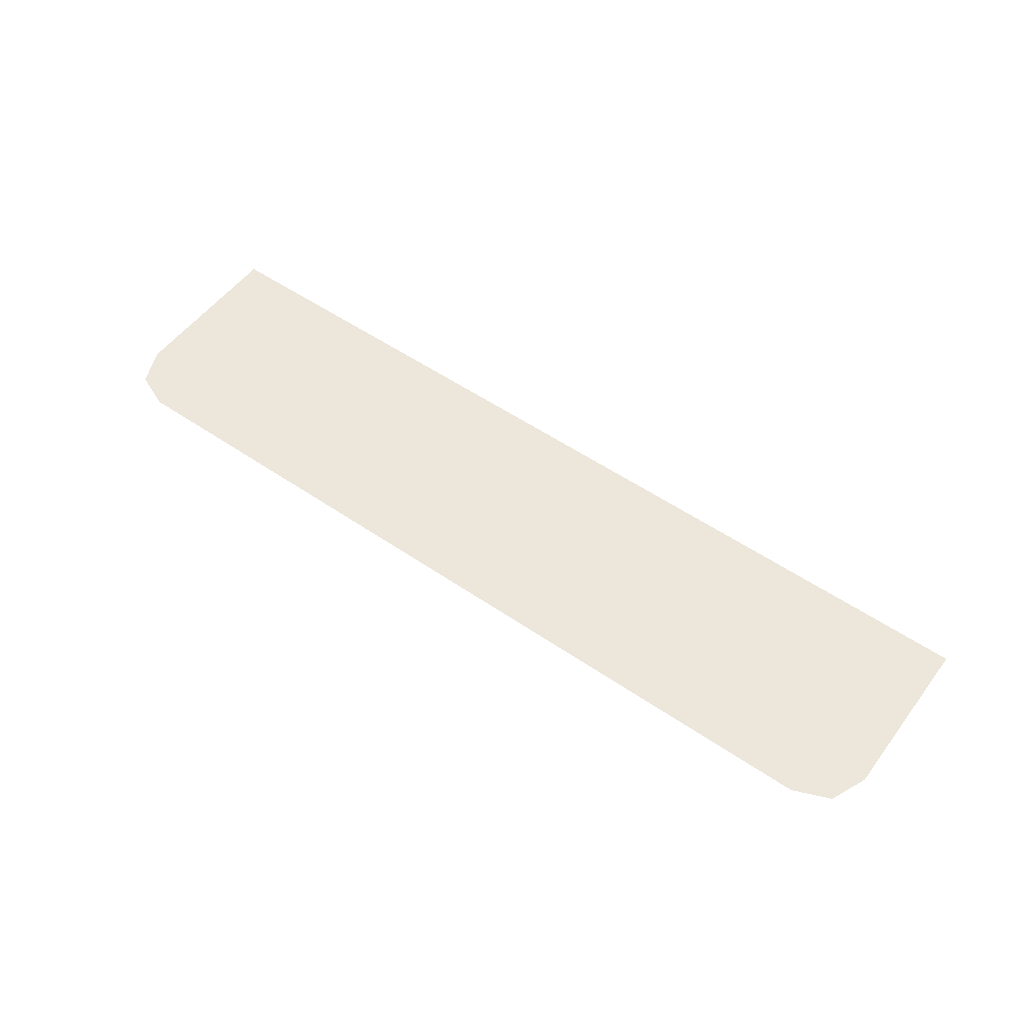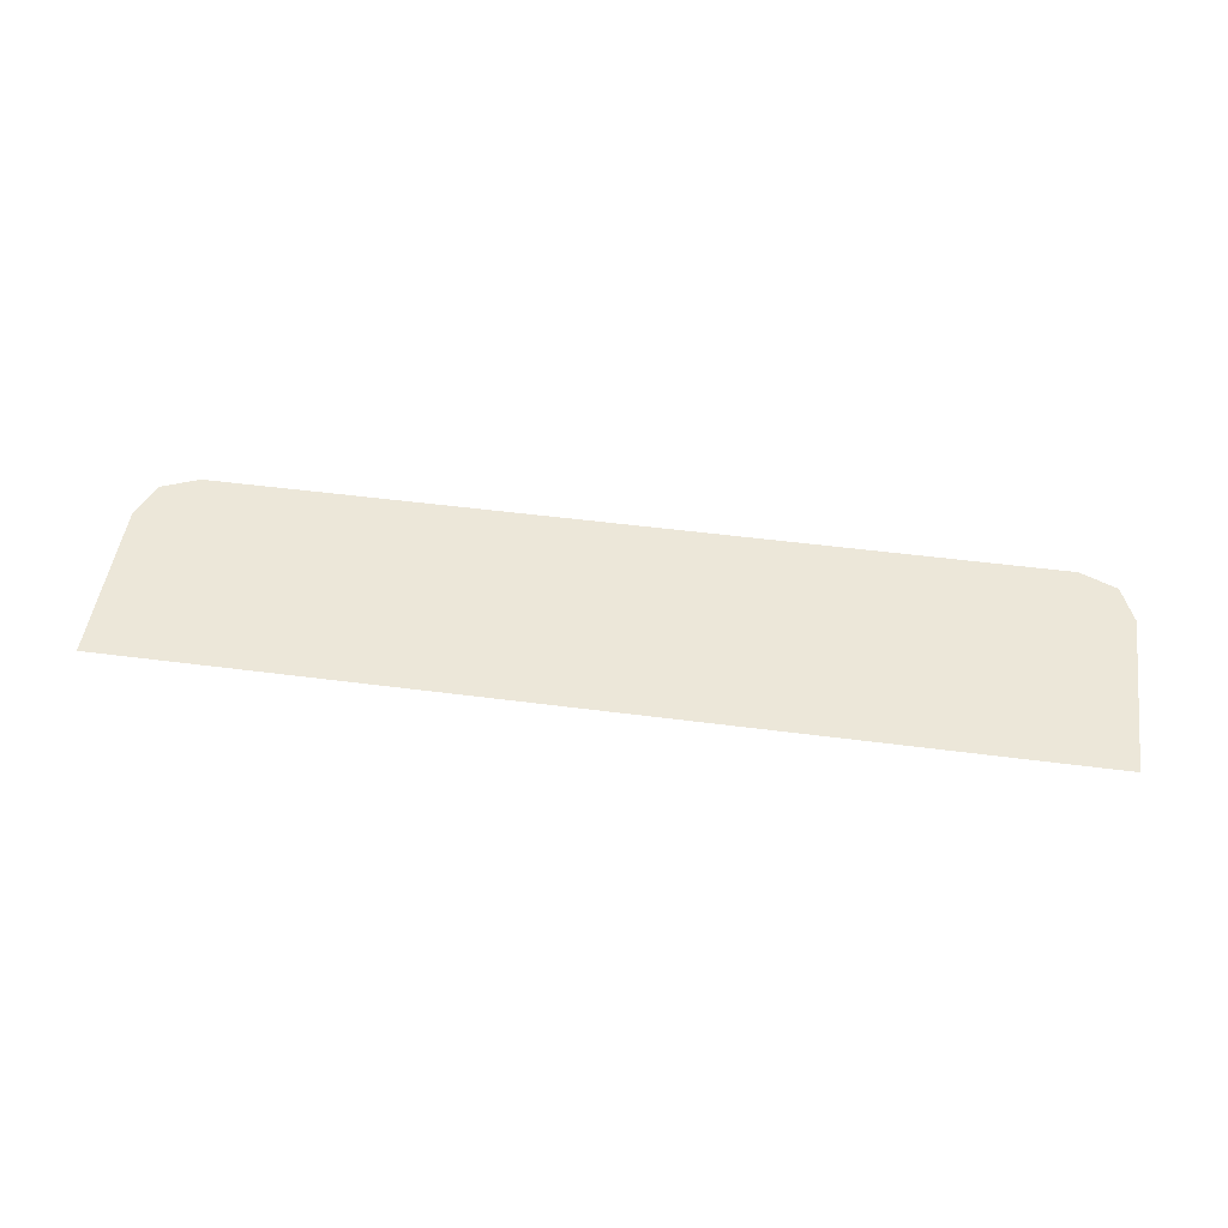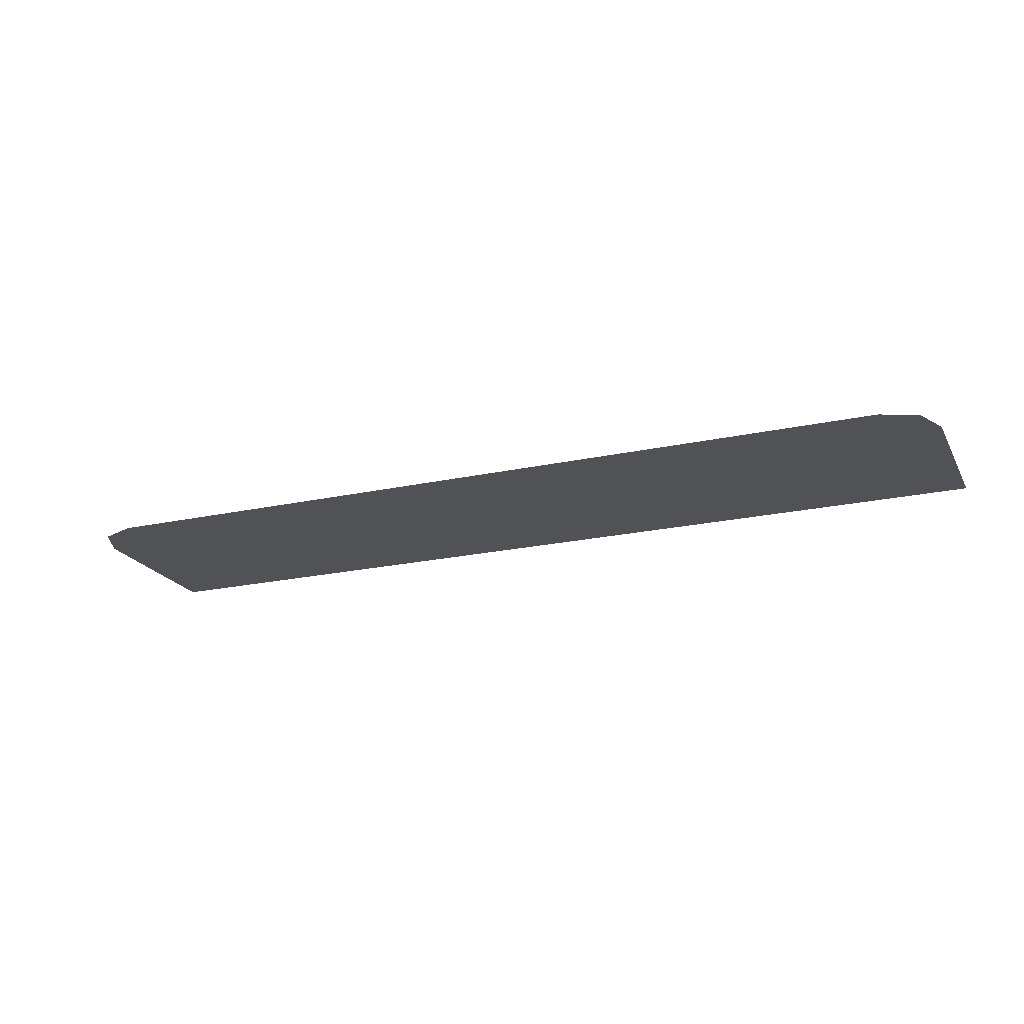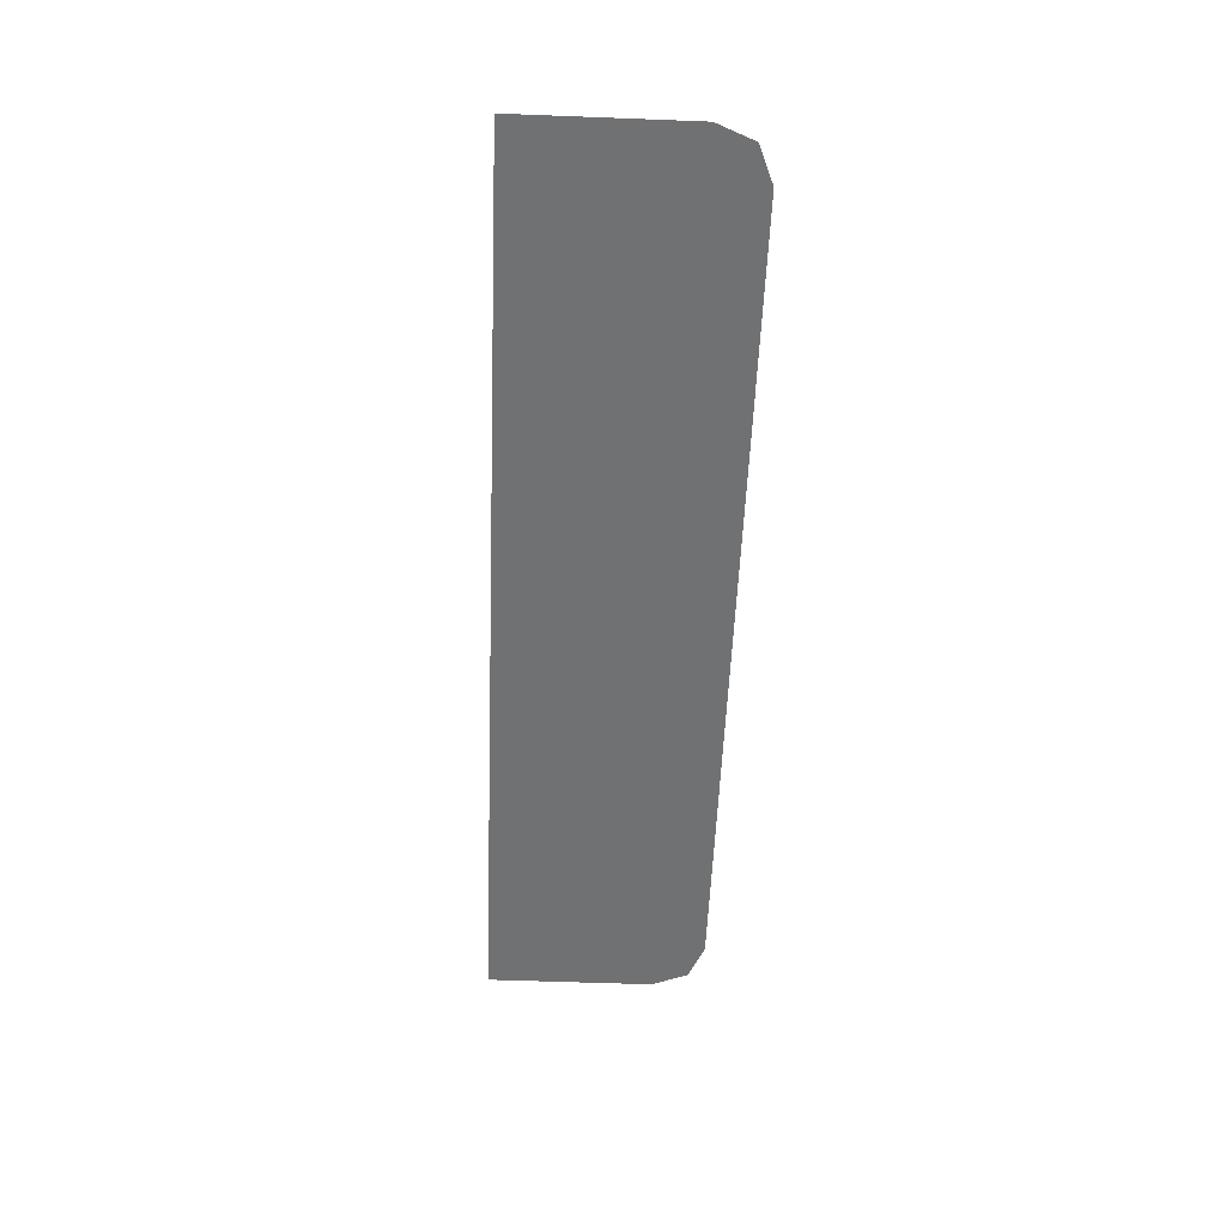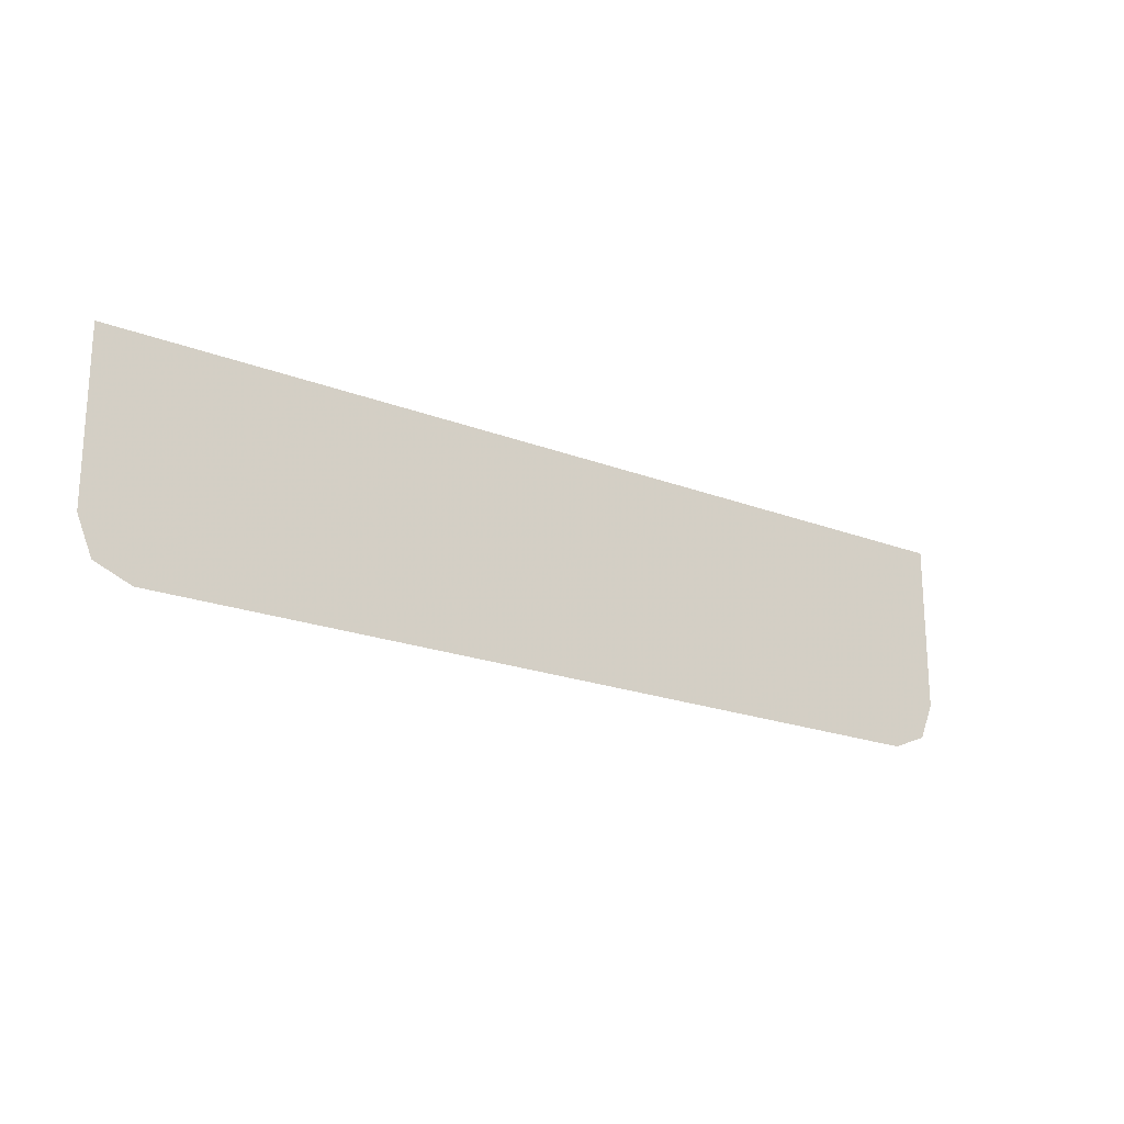
<metadata>
{"format":"obj","ext":"obj","renderer":"f3d","projection":"perspective","resolution":1024,"background":"white","views":[{"elev":53.7,"azim":-143.9,"up":"+Y"},{"elev":49.7,"azim":8.2,"up":"+Y"},{"elev":-21.1,"azim":-158.4,"up":"+Y"},{"elev":-55.1,"azim":87.7,"up":"+Y"},{"elev":-20.7,"azim":145.1,"up":"+Z"}]}
</metadata>
<code>
v -0.9 -0.0125 0.4875
v -0.8707 -0.0125 0.4168
v -0.8 -0.0125 0.3875
v 0.8 -0.0125 0.3875
v 0.8707 -0.0125 0.4168
v 0.9 -0.0125 0.4875
v -0.9 -0.0125 0.814
v -0.9 -0.0125 0.4875
v -0.8 -0.0125 0.3875
v -0.9 -0.0125 0.814
v -0.8 -0.0125 0.3875
v -0.45 -0.0125 0.3875
v -0.45 -0.0125 0.814
v 0.45 -0.0125 0.814
v 0.45 -0.0125 0.3875
v 0.8 -0.0125 0.3875
v 0.9 -0.0125 0.814
v 0.9 -0.0125 0.814
v 0.8 -0.0125 0.3875
v 0.9 -0.0125 0.4875
v -0.45 -0.0125 0.814
v -0.45 -0.0125 0.3875
v 0.45 -0.0125 0.3875
v 0.45 -0.0125 0.814
g mesh7212051
f 1 2 3
g mesh7212053
f 4 5 6
f 7 8 9
f 10 11 12
f 12 13 10
f 14 15 16
f 16 17 14
f 18 19 20
f 21 22 23
f 23 24 21

</code>
